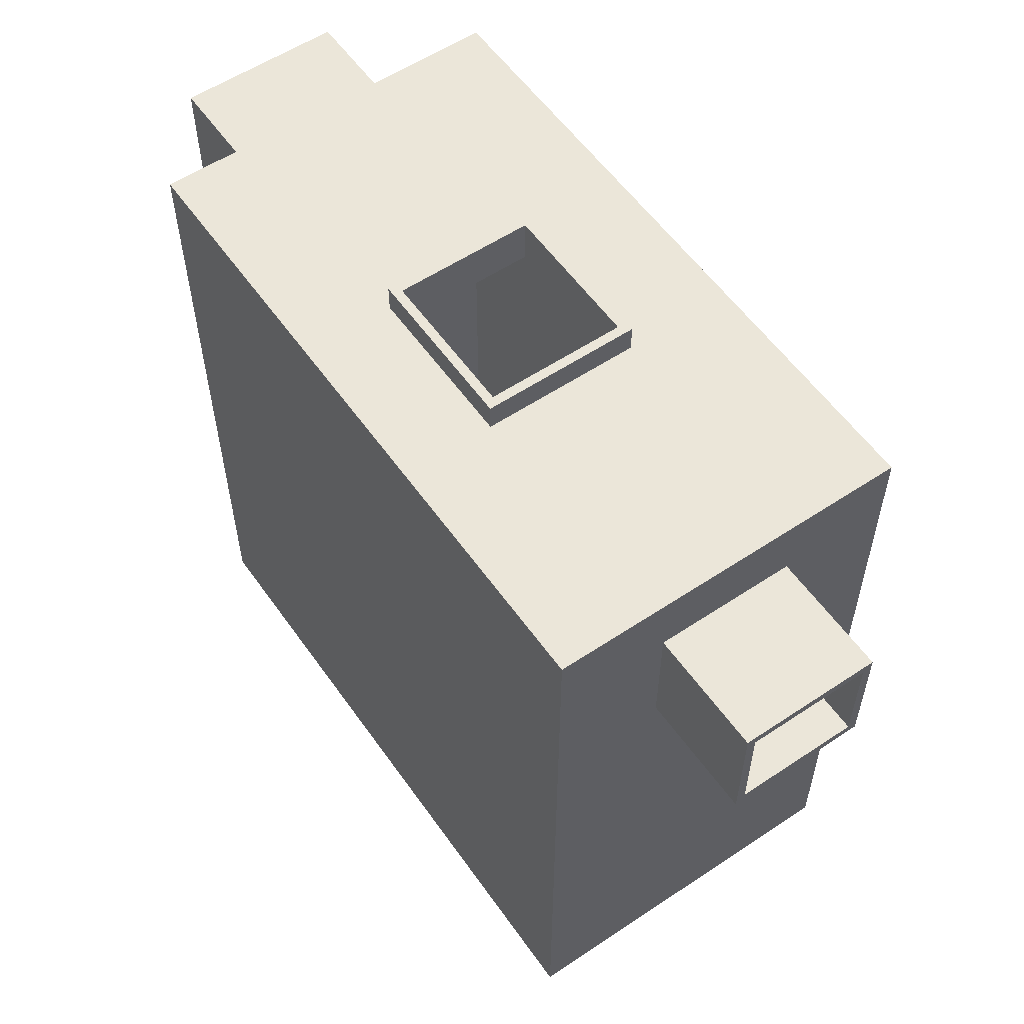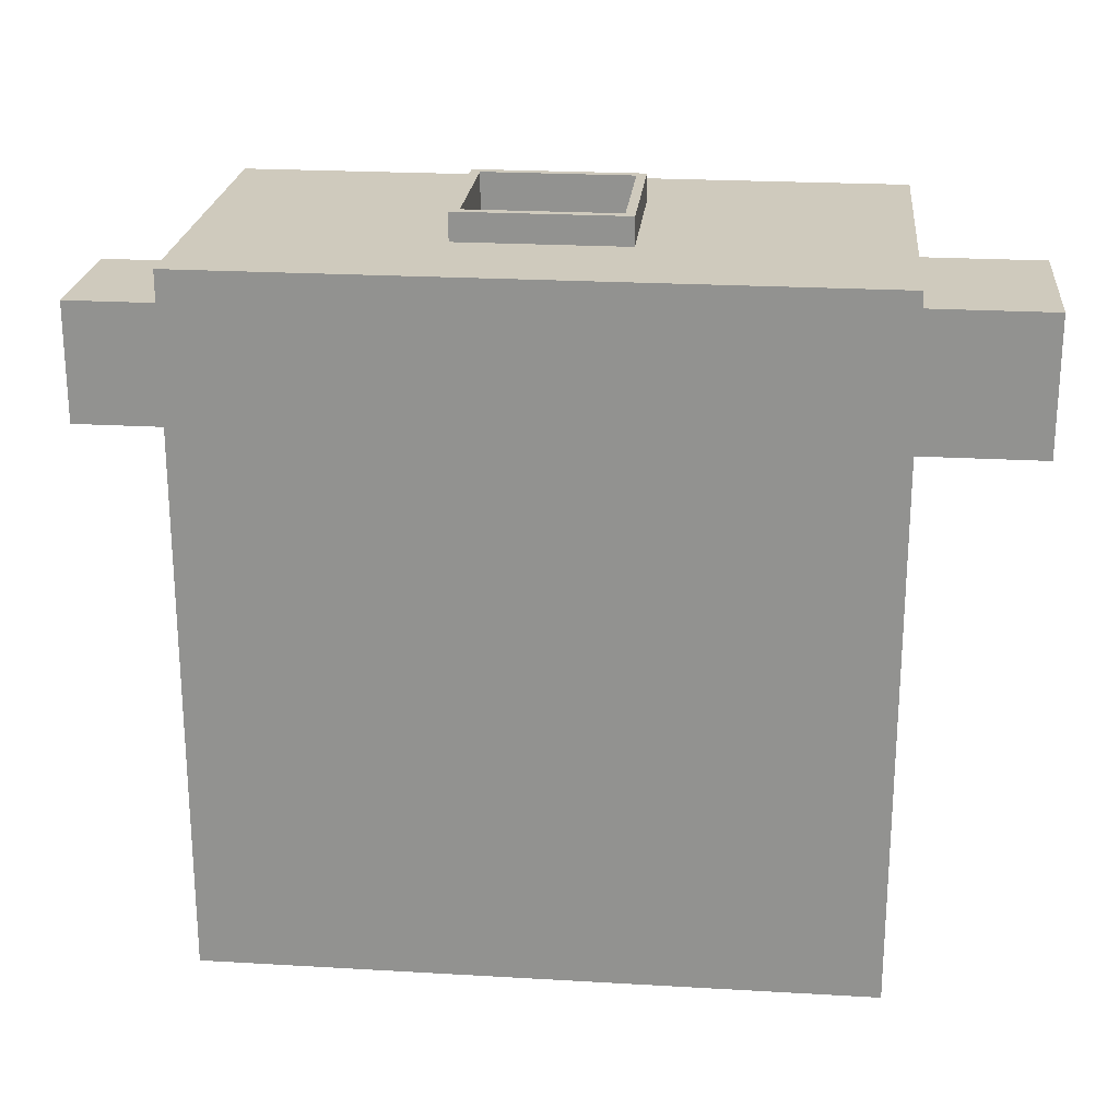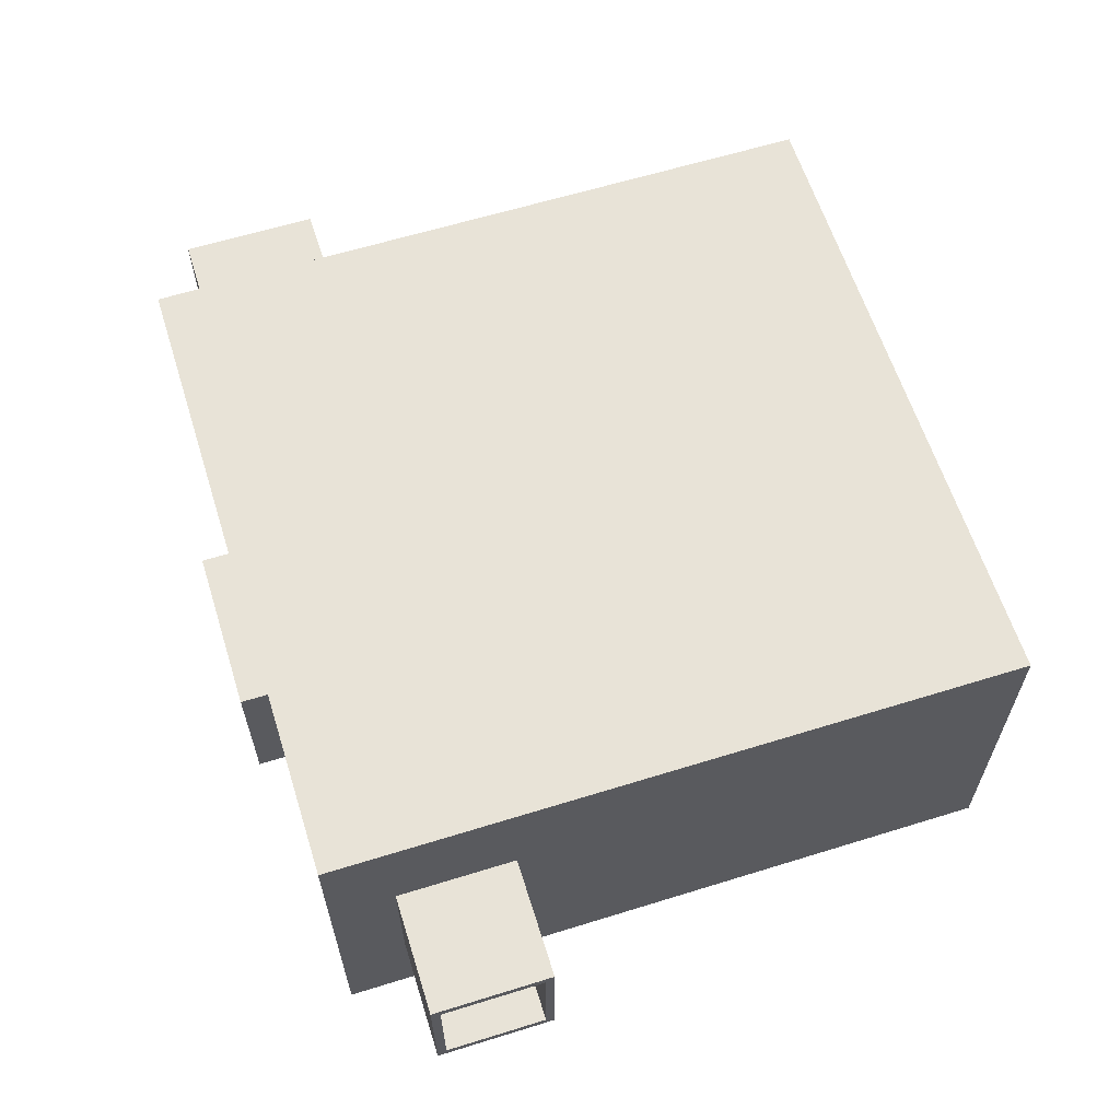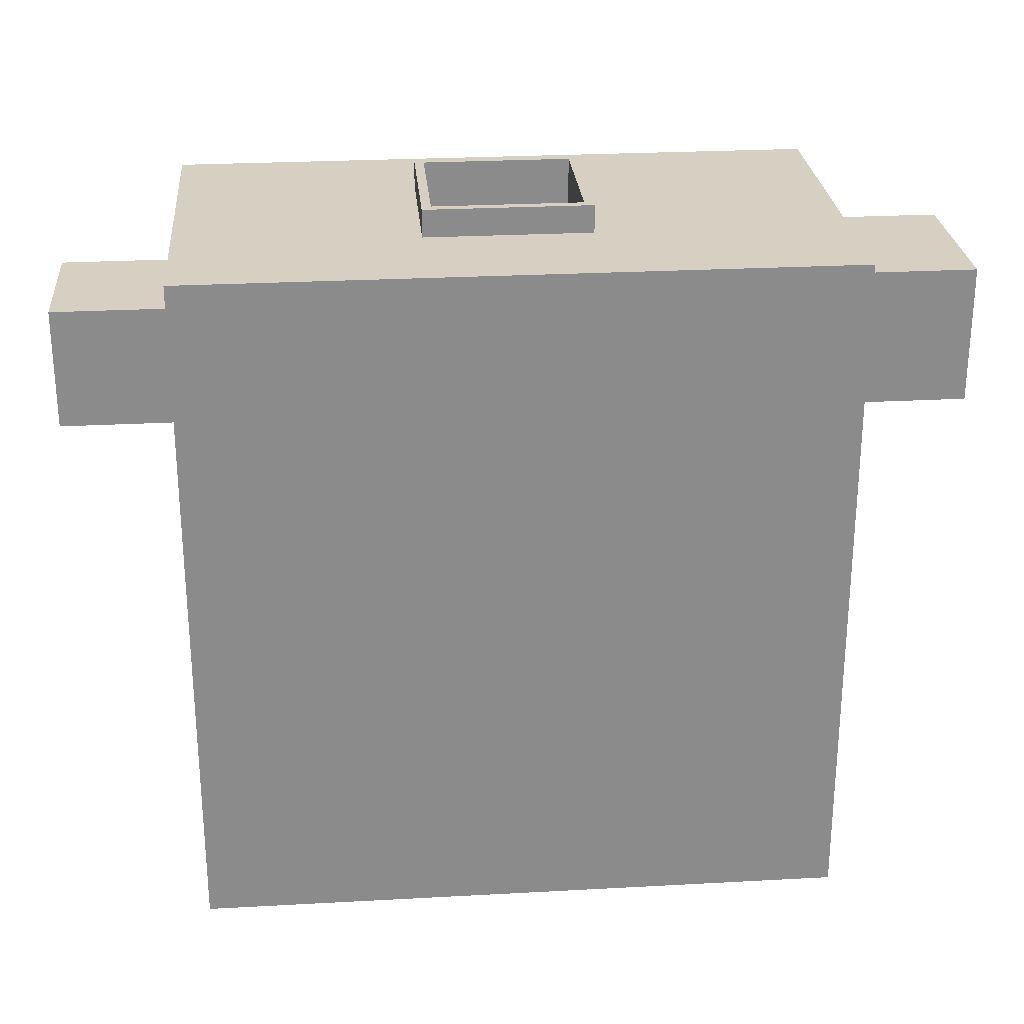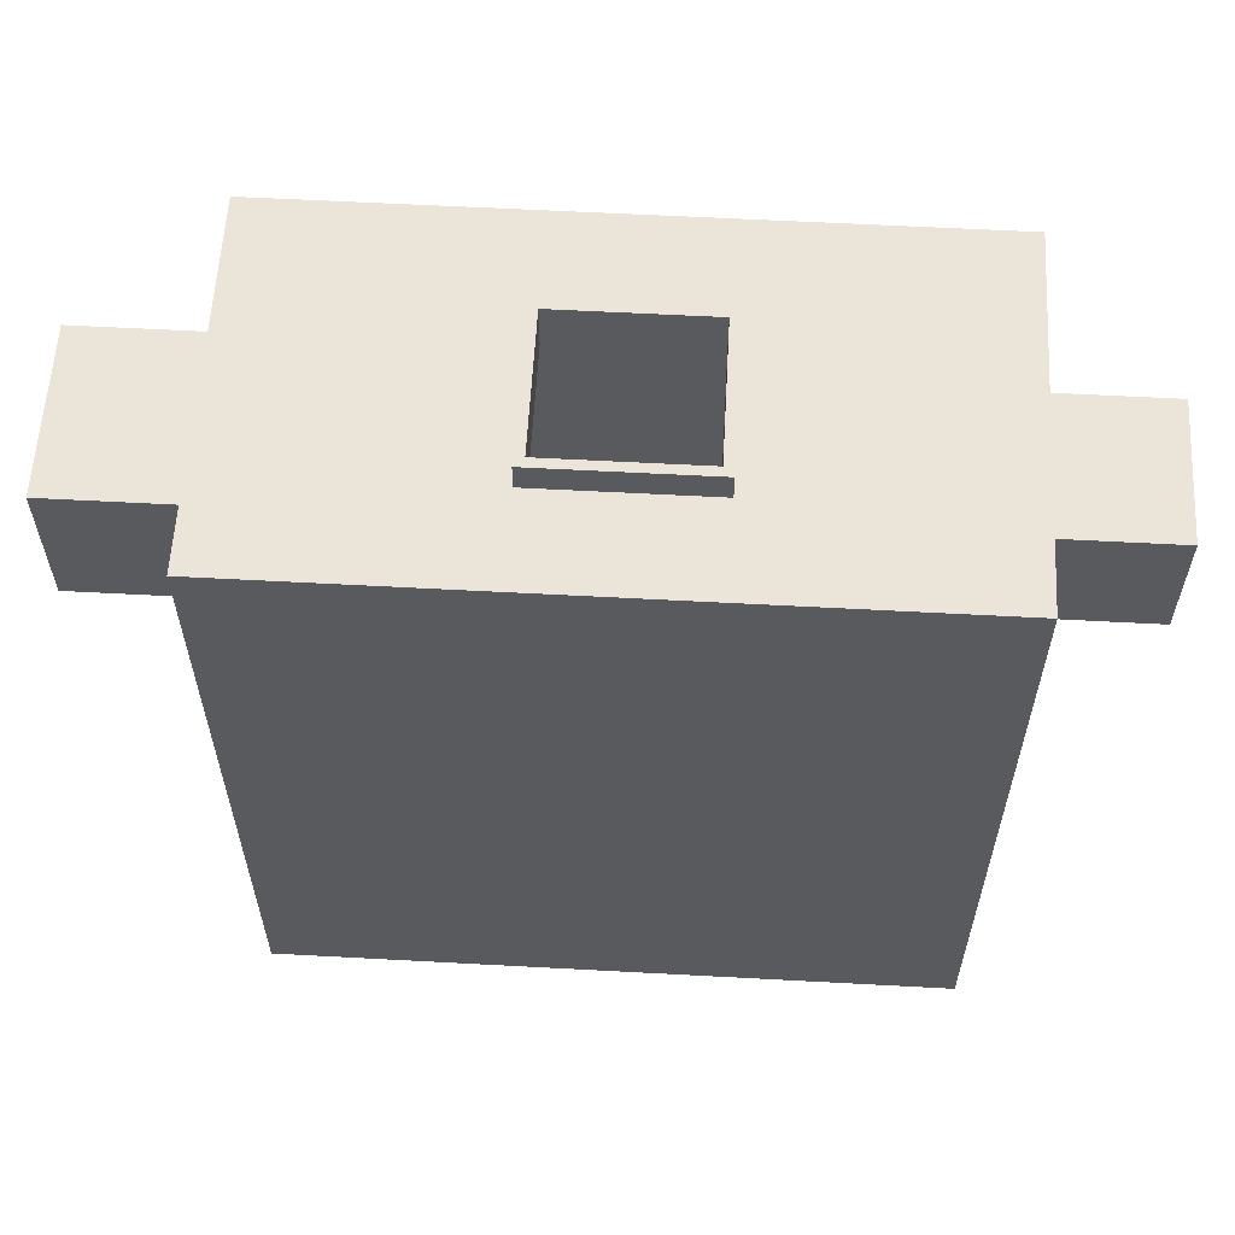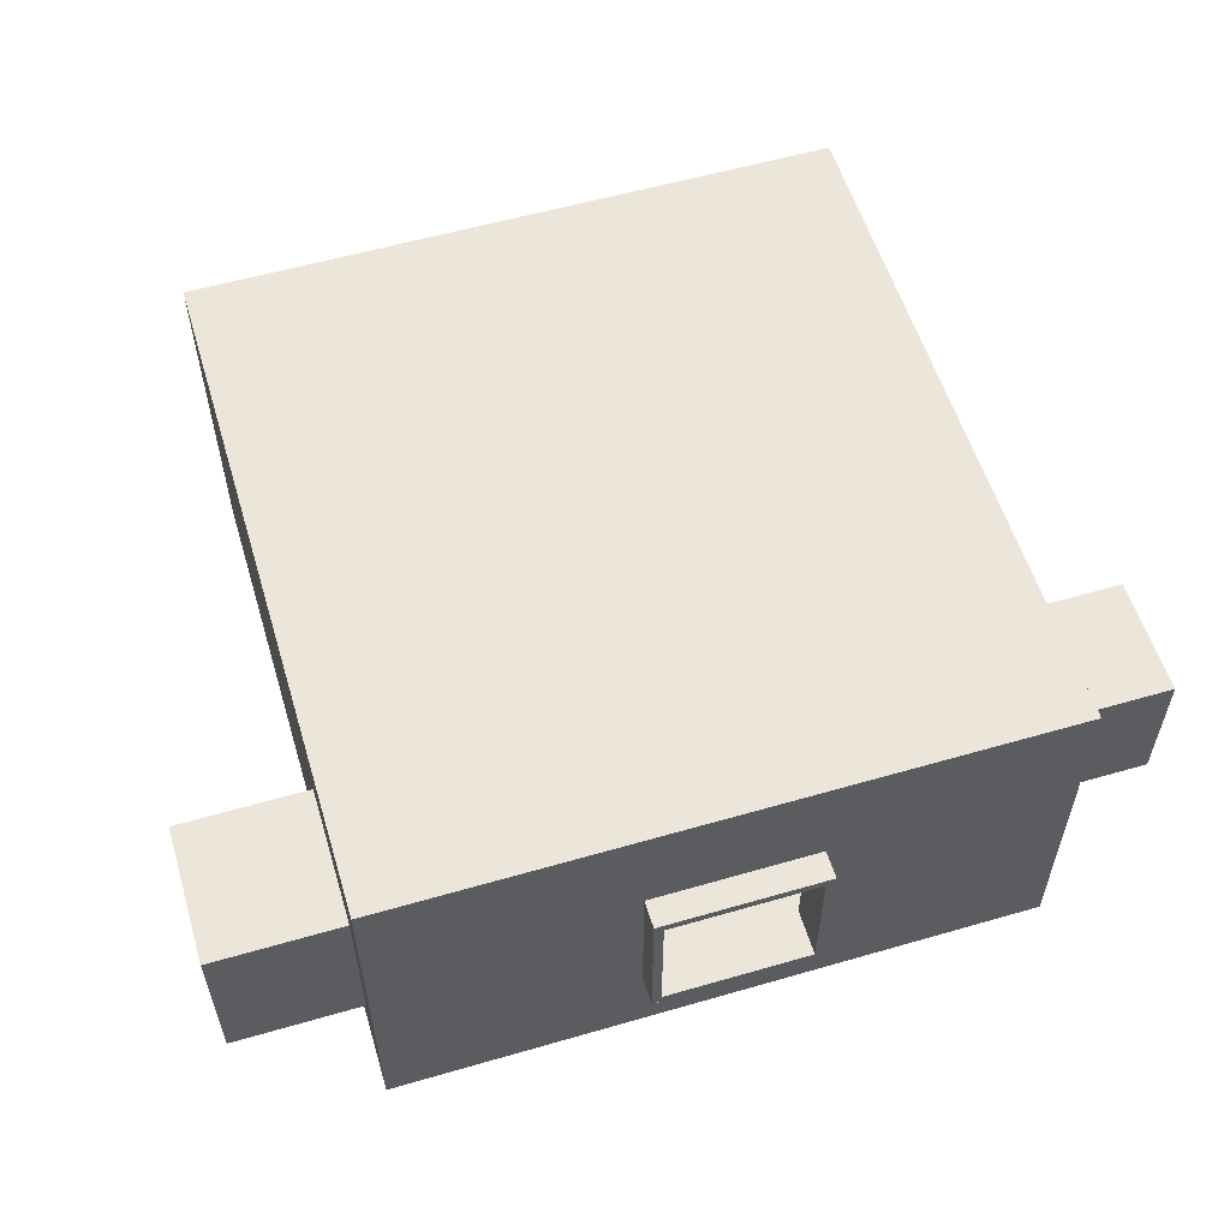
<metadata>
{"format":"obj","ext":"obj","renderer":"f3d","projection":"perspective","resolution":1024,"background":"white","views":[{"elev":56.8,"azim":-124.8,"up":"+Y"},{"elev":22.9,"azim":5.7,"up":"+Y"},{"elev":61.9,"azim":-107.5,"up":"+Z"},{"elev":26.5,"azim":-4.9,"up":"+Y"},{"elev":59.3,"azim":-176.8,"up":"+Y"},{"elev":56.9,"azim":163.2,"up":"+Z"}]}
</metadata>
<code>
v -51 55 9
v -51 55 -6
v -51 56 8
v -51 56 -5
v -51 67 8
v -51 67 -5
v -51 68 9
v -51 68 -6
v -38 0 21
v -38 0 -18
v -38 55 9
v -38 55 -6
v -38 68 9
v -38 68 -6
v -38 75 21
v -38 75 -18
v -35 7 20
v -35 7 19
v -35 27 20
v -35 27 19
v -12 75 9
v -12 75 -8
v -12 78 9
v -12 78 -8
v 5 73 8
v 5 73 -7
v 5 78 8
v 5 78 -7
v 31 0 19
v 31 0 -16
v 31 56 9
v 31 56 -7
v 31 69 9
v 31 69 -7
v 31 73 19
v 31 73 -16
v -36 0 19
v -36 0 -16
v -36 7 20
v -36 7 19
v -36 27 20
v -36 27 19
v -36 56 8
v -36 56 -5
v -36 67 8
v -36 67 -5
v -36 73 19
v -36 73 -16
v -11 73 8
v -11 73 -7
v -11 78 8
v -11 78 -7
v 6 75 9
v 6 75 -8
v 6 78 9
v 6 78 -8
v 33 0 21
v 33 0 -18
v 33 55 10
v 33 55 -8
v 33 70 10
v 33 70 -8
v 33 75 21
v 33 75 -18
v 47 55 10
v 47 55 -8
v 47 56 9
v 47 56 -7
v 47 69 9
v 47 69 -7
v 47 70 10
v 47 70 -8
v -38 0 21
v -38 75 21
v 33 0 21
v 33 75 21
v 33 55 10
v 33 70 10
v 47 55 10
v 47 70 10
v -51 55 9
v -51 68 9
v -38 55 9
v -38 68 9
v -12 75 9
v -12 78 9
v 6 75 9
v 6 78 9
v -51 56 -5
v -51 67 -5
v -36 56 -5
v -36 67 -5
v -11 73 -7
v -11 78 -7
v 5 73 -7
v 5 78 -7
v 31 56 -7
v 31 69 -7
v 47 56 -7
v 47 69 -7
v -36 0 -16
v -36 73 -16
v 31 0 -16
v 31 73 -16
v -36 7 20
v -36 27 20
v -35 7 20
v -35 27 20
v -36 0 19
v -36 7 19
v -36 27 19
v -36 73 19
v -35 7 19
v -35 27 19
v 31 0 19
v 31 73 19
v 31 56 9
v 31 69 9
v 47 56 9
v 47 69 9
v -51 56 8
v -51 67 8
v -36 56 8
v -36 67 8
v -11 73 8
v -11 78 8
v 5 73 8
v 5 78 8
v -51 55 -6
v -51 68 -6
v -38 55 -6
v -38 68 -6
v -12 75 -8
v -12 78 -8
v 6 75 -8
v 6 78 -8
v 33 55 -8
v 33 70 -8
v 47 55 -8
v 47 70 -8
v -38 0 -18
v -38 75 -18
v 33 0 -18
v 33 75 -18
v -38 0 21
v 33 0 21
v -36 0 19
v 31 0 19
v -36 0 -16
v 31 0 -16
v -38 0 -18
v 33 0 -18
v -36 27 20
v -35 27 20
v -36 27 19
v -35 27 19
v 33 55 10
v 47 55 10
v -51 55 9
v -38 55 9
v -51 55 -6
v -38 55 -6
v 33 55 -8
v 47 55 -8
v -51 67 8
v -36 67 8
v -51 67 -5
v -36 67 -5
v 31 69 9
v 47 69 9
v 31 69 -7
v 47 69 -7
v -36 73 19
v 31 73 19
v -11 73 8
v 5 73 8
v -11 73 -7
v 5 73 -7
v -36 73 -16
v 31 73 -16
v -36 7 20
v -35 7 20
v -36 7 19
v -35 7 19
v 31 56 9
v 47 56 9
v -51 56 8
v -36 56 8
v -51 56 -5
v -36 56 -5
v 31 56 -7
v 47 56 -7
v -51 68 9
v -38 68 9
v -51 68 -6
v -38 68 -6
v 33 70 10
v 47 70 10
v 33 70 -8
v 47 70 -8
v -38 75 21
v 33 75 21
v -12 75 9
v 6 75 9
v -12 75 -8
v 6 75 -8
v -38 75 -18
v 33 75 -18
v -12 78 9
v 6 78 9
v -11 78 8
v 5 78 8
v -11 78 -7
v 5 78 -7
v -12 78 -8
v 6 78 -8
f 3 2 1
f 4 2 3
f 5 3 1
f 6 2 4
f 7 5 1
f 7 6 5
f 8 2 6
f 8 6 7
f 11 10 9
f 12 10 11
f 13 11 9
f 14 10 12
f 15 13 9
f 15 14 13
f 16 10 14
f 16 14 15
f 19 18 17
f 20 18 19
f 23 22 21
f 24 22 23
f 27 26 25
f 28 26 27
f 31 30 29
f 32 30 31
f 33 31 29
f 34 30 32
f 35 33 29
f 35 34 33
f 36 30 34
f 36 34 35
f 37 38 40
f 39 40 41
f 40 38 42
f 41 40 42
f 42 38 43
f 43 38 44
f 42 43 45
f 44 38 46
f 42 45 47
f 45 46 47
f 46 38 48
f 47 46 48
f 49 50 51
f 51 50 52
f 53 54 55
f 55 54 56
f 57 58 59
f 59 58 60
f 57 59 61
f 60 58 62
f 57 61 63
f 61 62 63
f 62 58 64
f 63 62 64
f 65 66 67
f 67 66 68
f 65 67 69
f 68 66 70
f 65 69 71
f 69 70 71
f 70 66 72
f 71 70 72
f 75 74 73
f 76 74 75
f 79 78 77
f 80 78 79
f 83 82 81
f 84 82 83
f 87 86 85
f 88 86 87
f 91 90 89
f 92 90 91
f 95 94 93
f 96 94 95
f 99 98 97
f 100 98 99
f 103 102 101
f 104 102 103
f 105 106 107
f 107 106 108
f 109 110 113
f 111 112 114
f 109 113 115
f 113 114 115
f 114 112 116
f 115 114 116
f 117 118 119
f 119 118 120
f 121 122 123
f 123 122 124
f 125 126 127
f 127 126 128
f 129 130 131
f 131 130 132
f 133 134 135
f 135 134 136
f 137 138 139
f 139 138 140
f 141 142 143
f 143 142 144
f 147 146 145
f 148 146 147
f 149 147 145
f 150 146 148
f 151 149 145
f 151 150 149
f 152 146 150
f 152 150 151
f 155 154 153
f 156 154 155
f 161 160 159
f 162 160 161
f 163 158 157
f 164 158 163
f 167 166 165
f 168 166 167
f 171 170 169
f 172 170 171
f 175 174 173
f 176 174 175
f 177 175 173
f 178 174 176
f 179 177 173
f 179 178 177
f 180 174 178
f 180 178 179
f 181 182 183
f 183 182 184
f 187 188 189
f 189 188 190
f 185 186 191
f 191 186 192
f 193 194 195
f 195 194 196
f 197 198 199
f 199 198 200
f 201 202 203
f 203 202 204
f 201 203 205
f 204 202 206
f 201 205 207
f 205 206 207
f 206 202 208
f 207 206 208
f 209 210 211
f 211 210 212
f 209 211 213
f 212 210 214
f 209 213 215
f 213 214 215
f 214 210 216
f 215 214 216

</code>
